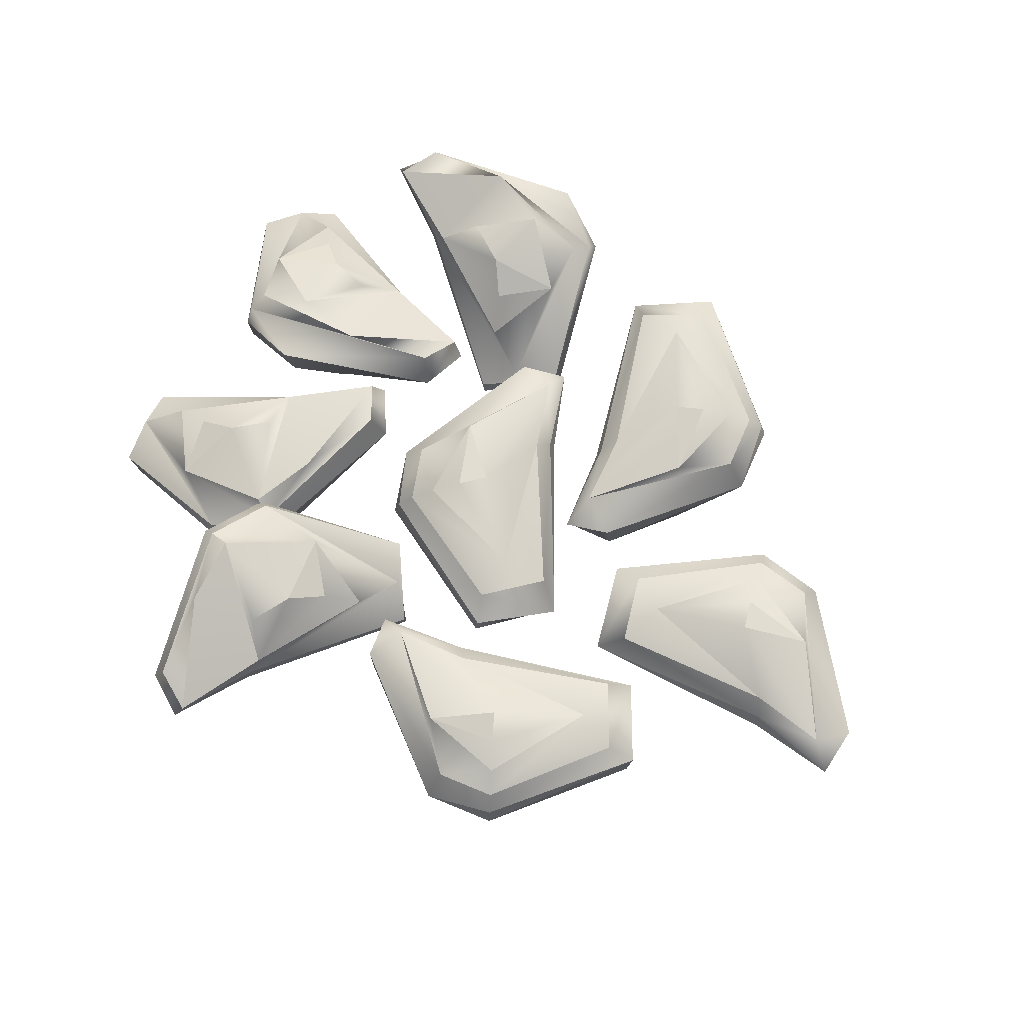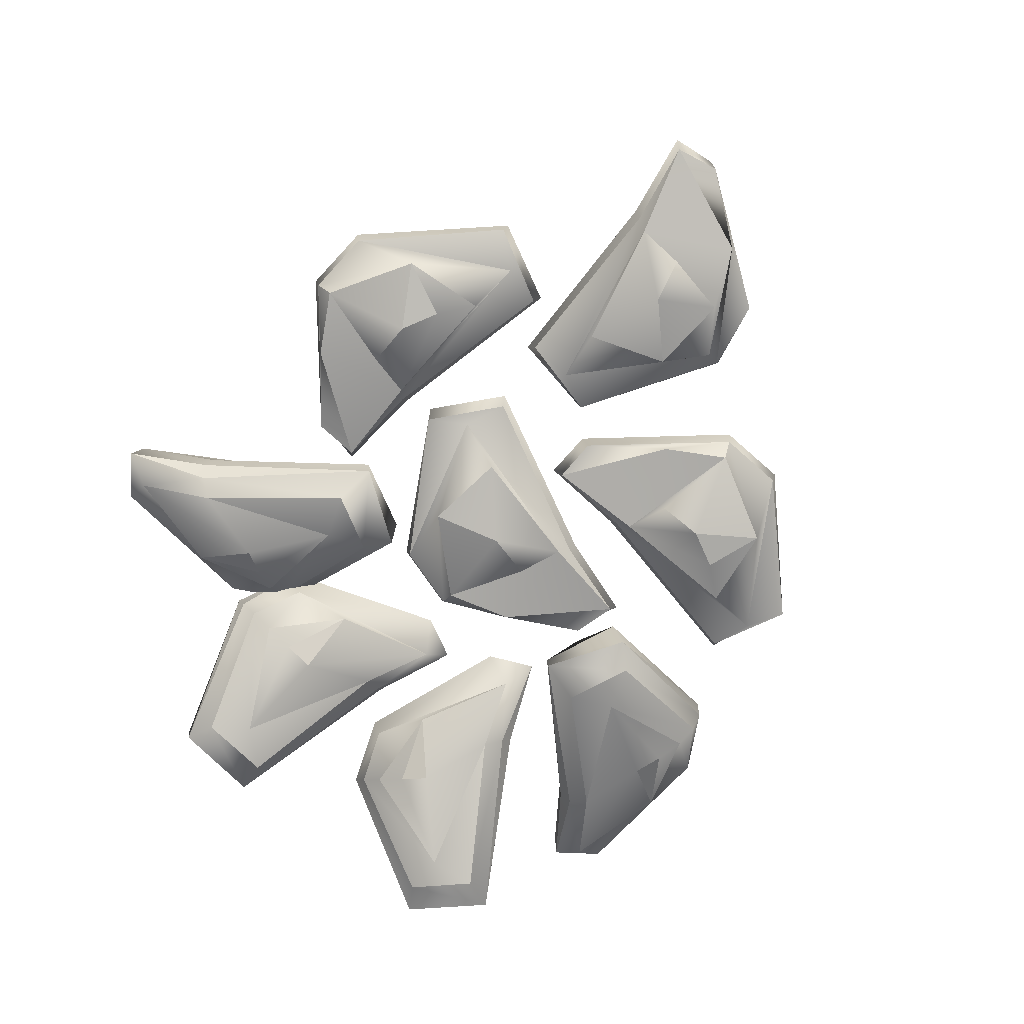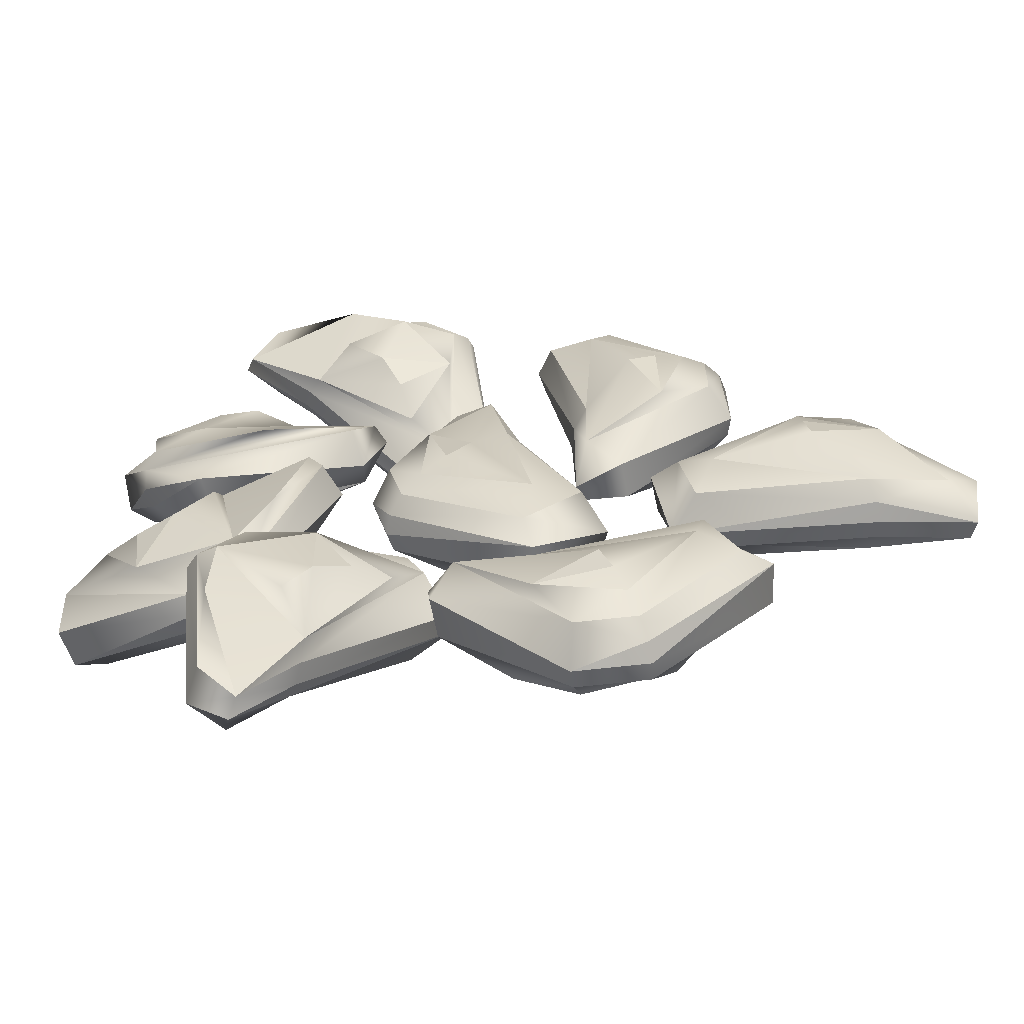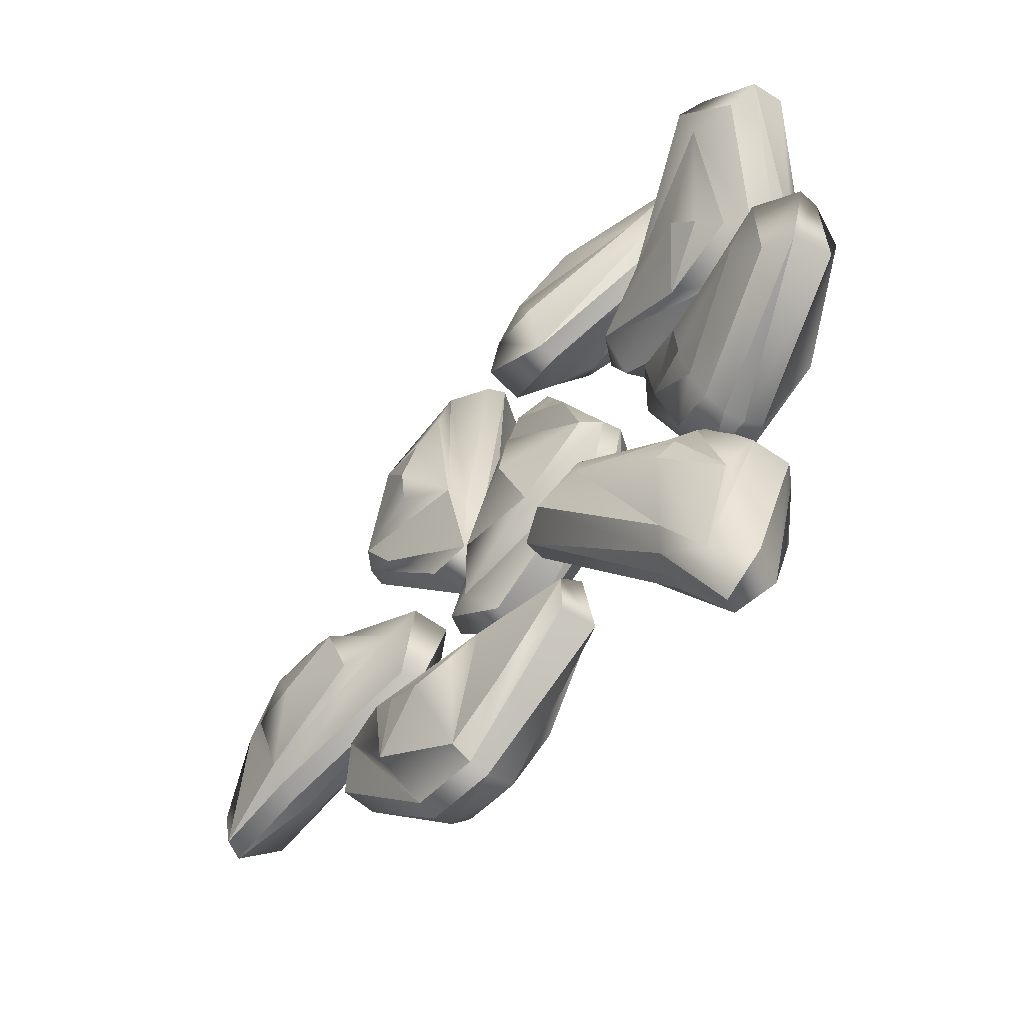
<metadata>
{"format":"obj","ext":"obj","renderer":"f3d","projection":"perspective","resolution":1024,"background":"white","views":[{"elev":71.6,"azim":-156.0,"up":"+Y"},{"elev":-75.8,"azim":-131.3,"up":"+Y"},{"elev":-62.4,"azim":-174.2,"up":"+Z"},{"elev":-55.9,"azim":47.7,"up":"+Z"}]}
</metadata>
<code>
g default
v 0.1658 0.06911 -0.02216
v 0.2296 0.0564 -0.02206
v 0.2045 0.05319 0.002915
v 0.1942 0.07279 -0.04895
v 0.2148 0.03844 0.02024
v 0.1475 0.0504 -0.008223
v 0.09569 0.0547 -0.02876
v 0.1564 0.0732 -0.05956
v 0.2248 0.06239 -0.0526
v 0.2405 0.02241 0.02992
v 0.1072 0.06353 -0.05056
v 0.2302 0.05548 -0.06261
v 0.2621 0.01611 0.01472
v 0.2239 0.006507 0.04459
v 0.139 0.04117 -0.009913
v 0.08946 0.04508 -0.0327
v 0.1949 0.05733 -0.08434
v 0.2312 0.0462 -0.06903
v 0.2609 -0.004883 0.007908
v 0.2243 -0.005449 0.0441
v 0.1347 0.03069 -0.01246
v 0.1022 0.04368 -0.05893
v 0.2278 0.0355 -0.0713
v 0.1363 0.02105 -0.01826
v 0.1049 0.02473 -0.04233
v 0.1909 0.03352 -0.08184
v 0.2204 0.0245 -0.06943
v 0.2456 -0.00944 -0.002236
v 0.2149 -0.01756 0.02265
v 0.144 0.01326 -0.02692
v 0.1606 0.02194 -0.06838
v 0.2097 0.01434 -0.06372
v 0.2204 -0.01438 -0.004306
v 0.1967 0.005829 -0.05428
v 0.1836 0.000586 -0.04399
v 0.1898 0.06396 -0.01265
v 0.1123 0.07889 0.04433
v 0.05046 0.06619 0.02847
v 0.08093 0.06298 0.01046
v 0.07808 0.08257 0.06326
v 0.07519 0.04822 -0.008874
v 0.1334 0.06018 0.03533
v 0.1786 0.06449 0.06802
v 0.1121 0.08299 0.08288
v 0.04752 0.07218 0.05924
v 0.05267 0.0322 -0.0246
v 0.1621 0.07332 0.08632
v 0.03983 0.06527 0.06761
v 0.028 0.02589 -0.0152
v 0.07246 0.01629 -0.0347
v 0.1412 0.05095 0.03906
v 0.1836 0.05486 0.07338
v 0.06872 0.06712 0.0974
v 0.03727 0.05599 0.07358
v 0.02748 0.004901 -0.008306
v 0.07194 0.004335 -0.03432
v 0.1448 0.04047 0.0426
v 0.1648 0.05346 0.09564
v 0.04002 0.04528 0.07663
v 0.1417 0.03084 0.04782
v 0.1662 0.03452 0.07889
v 0.07318 0.0433 0.09595
v 0.04768 0.03428 0.07665
v 0.0398 0.000344 0.005301
v 0.07573 -0.00778 -0.01122
v 0.1322 0.02305 0.05431
v 0.1059 0.03173 0.09039
v 0.05943 0.02413 0.07375
v 0.06371 -0.004596 0.01353
v 0.07438 0.01561 0.06782
v 0.08959 0.01037 0.06107
v 0.09133 0.07374 0.02918
v 0.1781 0.07357 -0.1358
v 0.2183 0.05584 -0.1837
v 0.2225 0.0577 -0.1485
v 0.1628 0.06828 -0.1853
v 0.2431 0.04434 -0.144
v 0.1785 0.05821 -0.1104
v 0.1301 0.06421 -0.08308
v 0.1428 0.07389 -0.1518
v 0.1537 0.06152 -0.1922
v 0.187 0.05 -0.2088
v 0.2673 0.02756 -0.1559
v 0.1198 0.0694 -0.1065
v 0.2691 0.01775 -0.1812
v 0.2692 0.01494 -0.1318
v 0.1724 0.04957 -0.1035
v 0.1236 0.05472 -0.0793
v 0.1479 0.05209 -0.1947
v 0.183 0.03997 -0.2123
v 0.2639 -0.003744 -0.1815
v 0.2696 0.003016 -0.1307
v 0.1681 0.03924 -0.1003
v 0.1111 0.04914 -0.1051
v 0.1795 0.02938 -0.2095
v 0.1651 0.02888 -0.1038
v 0.1266 0.03217 -0.09444
v 0.1485 0.02915 -0.1868
v 0.1769 0.01933 -0.201
v 0.2467 -0.00823 -0.1751
v 0.2475 -0.01079 -0.1348
v 0.1634 0.01951 -0.114
v 0.1408 0.02177 -0.1534
v 0.1752 0.01083 -0.1878
v 0.2297 -0.01132 -0.156
v 0.1749 0.004595 -0.1707
v 0.1751 0.001704 -0.1535
v 0.2007 0.06767 -0.148
v 0.1282 0.07844 -0.2608
v 0.1155 0.07409 -0.1971
v 0.09585 0.06735 -0.2259
v 0.1644 0.08508 -0.2239
v 0.07666 0.05384 -0.2174
v 0.1178 0.05736 -0.2788
v 0.1481 0.05519 -0.3258
v 0.1668 0.08177 -0.2631
v 0.1763 0.07998 -0.2206
v 0.1551 0.07377 -0.1885
v 0.06195 0.04115 -0.1922
v 0.1674 0.0657 -0.3115
v 0.07257 0.03788 -0.1674
v 0.0506 0.02304 -0.2092
v 0.121 0.04713 -0.2856
v 0.1531 0.04489 -0.3298
v 0.1834 0.07131 -0.2188
v 0.1611 0.06479 -0.185
v 0.07921 0.017 -0.1645
v 0.05086 0.01124 -0.2072
v 0.1242 0.03621 -0.2879
v 0.1763 0.04548 -0.3121
v 0.1639 0.05376 -0.1865
v 0.1295 0.02695 -0.2839
v 0.1593 0.02684 -0.3102
v 0.1814 0.04716 -0.2201
v 0.1633 0.04187 -0.1927
v 0.09208 0.01063 -0.1769
v 0.07356 -0.001712 -0.2105
v 0.1364 0.02032 -0.2738
v 0.1739 0.0316 -0.2507
v 0.1597 0.03035 -0.2029
v 0.09896 0.002502 -0.2003
v 0.1529 0.0201 -0.2163
v 0.1452 0.01308 -0.2303
v 0.1141 0.07632 -0.2386
v -0.1797 0.01038 -0.1493
v -0.1264 0.01542 -0.1122
v -0.1738 0.01542 -0.1108
v -0.1085 0.01542 -0.157
v -0.1797 0.02327 -0.1759
v -0.2321 0.03315 -0.1928
v -0.2087 0.02327 -0.127
v -0.1488 0.02327 -0.09146
v -0.07813 0.02327 -0.152
v -0.2382 0.03315 -0.1674
v -0.1478 0.03315 -0.08261
v -0.06778 0.03315 -0.1289
v -0.07751 0.03315 -0.1774
v -0.184 0.03315 -0.1826
v -0.2358 0.04411 -0.1965
v -0.1874 0.04411 -0.08881
v -0.1474 0.04411 -0.07978
v -0.06532 0.05507 -0.1303
v -0.07342 0.04411 -0.18
v -0.1852 0.04411 -0.1862
v -0.2398 0.05507 -0.1697
v -0.1476 0.05507 -0.08315
v -0.1838 0.05507 -0.1835
v -0.2223 0.06496 -0.185
v -0.181 0.06496 -0.09947
v -0.1486 0.06496 -0.09215
v -0.08104 0.06496 -0.1339
v -0.08823 0.06496 -0.1736
v -0.18 0.06496 -0.1745
v -0.1929 0.07281 -0.1316
v -0.1502 0.07281 -0.1058
v -0.0998 0.07281 -0.1497
v -0.1521 0.07785 -0.1231
v -0.1548 0.07958 -0.1403
v -0.1543 0.008644 -0.1423
v -0.007545 0.01038 -0.2509
v -0.06827 0.01542 -0.2736
v -0.05532 0.01038 -0.2409
v -0.01859 0.02327 -0.3002
v -0.07456 0.01542 -0.2258
v -0.000906 0.02327 -0.225
v 0.05401 0.03315 -0.2216
v 0.01508 0.02327 -0.2796
v -0.01591 0.03315 -0.3086
v -0.05487 0.03315 -0.3076
v -0.1053 0.02327 -0.2232
v 0.05366 0.03315 -0.2478
v -0.121 0.03315 -0.243
v -0.09958 0.03315 -0.1983
v 0.004895 0.03315 -0.2197
v 0.05847 0.04411 -0.219
v -0.01498 0.04411 -0.3113
v -0.05596 0.04411 -0.3102
v -0.123 0.05507 -0.241
v -0.1029 0.04411 -0.1949
v 0.006942 0.04411 -0.2164
v 0.0558 0.05507 -0.2459
v -0.05489 0.05507 -0.307
v 0.004953 0.05507 -0.2187
v 0.04259 0.06496 -0.2267
v -0.01854 0.06496 -0.2994
v -0.05175 0.06496 -0.2985
v -0.1069 0.06496 -0.2414
v -0.09013 0.06496 -0.2047
v -0.000948 0.06496 -0.2265
v 0.000951 0.07281 -0.2713
v -0.04682 0.07281 -0.2857
v -0.08483 0.07281 -0.2307
v -0.04066 0.07785 -0.2694
v -0.03389 0.07958 -0.2534
v -0.03383 0.008644 -0.2514
v -0.05656 0.01038 -0.04742
v -0.08099 0.01542 0.01266
v -0.04794 0.01038 0.000615
v -0.1061 0.02327 -0.03773
v -0.03333 0.01542 0.02026
v -0.03053 0.02327 -0.05334
v -0.02561 0.03315 -0.1081
v -0.08465 0.02327 -0.07082
v -0.1145 0.03315 -0.04064
v -0.1145 0.03315 -0.001672
v -0.03156 0.02327 0.05103
v -0.05177 0.03315 -0.1085
v -0.05177 0.03315 0.0662
v -0.006581 0.03315 0.04602
v -0.02503 0.03315 -0.059
v -0.02285 0.04411 -0.1125
v -0.1172 0.04411 -0.04165
v -0.1172 0.04411 -0.00066
v -0.04986 0.05507 0.06829
v -0.003189 0.04411 0.04945
v -0.02168 0.04411 -0.06095
v -0.04986 0.05507 -0.1106
v -0.114 0.05507 -0.001638
v -0.02402 0.05507 -0.05903
v -0.03102 0.06496 -0.09687
v -0.1054 0.06496 -0.03777
v -0.1054 0.06496 -0.004545
v -0.04984 0.06496 0.05217
v -0.01268 0.06496 0.03641
v -0.03204 0.06496 -0.05334
v -0.07674 0.07281 -0.05647
v -0.09249 0.07281 -0.009115
v -0.03855 0.07281 0.03039
v -0.07596 0.07785 -0.01483
v -0.0598 0.07958 -0.02116
v -0.05779 0.008644 -0.02116
v 0.03668 0.01038 -0.08923
v 0.04552 0.01542 -0.1535
v 0.08233 0.02327 -0.1109
v -0.002534 0.01542 -0.1491
v 0.01293 0.02327 -0.07706
v 0.02169 0.03315 -0.02275
v 0.06969 0.02327 -0.07349
v 0.0912 0.03315 -0.1101
v 0.08158 0.03315 -0.1479
v -0.01184 0.02327 -0.1785
v 0.04713 0.03315 -0.02884
v 0.00399 0.03315 -0.1982
v -0.03482 0.03315 -0.1674
v 0.008985 0.03315 -0.07023
v 0.0201 0.04411 -0.01782
v 0.09404 0.04411 -0.1098
v 0.08392 0.04411 -0.1495
v 0.001626 0.05507 -0.1997
v -0.03895 0.04411 -0.1699
v 0.006226 0.04411 -0.06751
v 0.0458 0.05507 -0.02635
v 0.08103 0.05507 -0.1478
v 0.008021 0.05507 -0.06995
v 0.02414 0.06496 -0.03501
v 0.08164 0.06496 -0.1106
v 0.07344 0.06496 -0.1428
v 0.005588 0.06496 -0.1841
v -0.02654 0.06496 -0.1596
v 0.01439 0.06496 -0.07744
v 0.05848 0.07281 -0.08544
v 0.06205 0.07281 -0.1352
v 2.1e-05 0.07281 -0.1602
v 0.04744 0.07785 -0.1256
v 0.03334 0.07958 -0.1155
v 0.03139 0.008644 -0.115
g pSphere9
f 36 1 6
f 1 4 6
f 1 36 4
f 36 2 4
f 2 3 5
f 36 6 3
f 3 6 5
f 4 8 6
f 6 8 7
f 8 4 9
f 4 2 9
f 9 2 10
f 2 5 10
f 5 6 10
f 6 7 15
f 8 11 7
f 8 12 11
f 8 9 12
f 12 9 13
f 9 10 13
f 13 10 14
f 6 15 10
f 10 15 14
f 15 7 21
f 21 7 16
f 11 22 7
f 7 22 16
f 11 17 22
f 12 17 11
f 17 12 18
f 12 13 18
f 18 13 19
f 13 14 19
f 19 14 20
f 14 21 20
f 15 21 14
f 21 16 24
f 17 18 23
f 18 19 23
f 20 21 24
f 16 25 24
f 24 25 30
f 16 22 25
f 25 22 26
f 17 26 22
f 17 23 26
f 26 23 27
f 19 28 23
f 23 28 27
f 19 20 28
f 28 20 29
f 20 24 29
f 29 24 30
f 25 26 31
f 31 26 32
f 26 27 32
f 28 33 27
f 27 33 32
f 29 33 28
f 29 30 33
f 25 35 30
f 25 31 35
f 32 34 31
f 33 34 32
f 33 35 34
f 30 35 33
f 3 2 36
f 31 34 35
f 72 37 42
f 37 40 42
f 37 72 40
f 72 38 40
f 38 39 41
f 72 42 39
f 39 42 41
f 40 44 42
f 42 44 43
f 44 40 45
f 40 38 45
f 45 38 46
f 38 41 46
f 41 42 46
f 42 43 51
f 44 47 43
f 44 48 47
f 44 45 48
f 48 45 49
f 45 46 49
f 49 46 50
f 42 51 46
f 46 51 50
f 51 43 57
f 57 43 52
f 47 58 43
f 43 58 52
f 47 53 58
f 48 53 47
f 53 48 54
f 48 49 54
f 54 49 55
f 49 50 55
f 55 50 56
f 50 57 56
f 51 57 50
f 57 52 60
f 53 54 59
f 54 55 59
f 56 57 60
f 52 61 60
f 60 61 66
f 52 58 61
f 61 58 62
f 53 62 58
f 53 59 62
f 62 59 63
f 55 64 59
f 59 64 63
f 55 56 64
f 64 56 65
f 56 60 65
f 65 60 66
f 61 62 67
f 67 62 68
f 62 63 68
f 64 69 63
f 63 69 68
f 65 69 64
f 65 66 69
f 61 71 66
f 61 67 71
f 68 70 67
f 69 70 68
f 69 71 70
f 66 71 69
f 39 38 72
f 67 70 71
f 108 73 78
f 73 76 78
f 73 108 76
f 108 74 76
f 74 75 77
f 108 78 75
f 75 78 77
f 76 80 78
f 78 80 79
f 76 74 81
f 81 74 82
f 82 74 83
f 74 77 83
f 77 78 83
f 78 79 87
f 80 84 79
f 76 81 80
f 80 81 84
f 82 83 85
f 85 83 86
f 78 87 83
f 83 87 86
f 87 79 93
f 93 79 88
f 84 94 79
f 79 94 88
f 84 89 94
f 81 89 84
f 81 82 89
f 89 82 90
f 82 85 90
f 90 85 91
f 85 86 91
f 91 86 92
f 86 93 92
f 87 93 86
f 93 88 96
f 89 90 95
f 90 91 95
f 92 93 96
f 88 97 96
f 96 97 102
f 88 94 97
f 97 94 98
f 89 98 94
f 89 95 98
f 98 95 99
f 91 100 95
f 95 100 99
f 91 92 100
f 100 92 101
f 92 96 101
f 101 96 102
f 97 98 103
f 103 98 104
f 98 99 104
f 100 105 99
f 99 105 104
f 101 105 100
f 101 102 105
f 97 107 102
f 97 103 107
f 104 106 103
f 105 106 104
f 105 107 106
f 102 107 105
f 75 74 108
f 103 106 107
f 144 109 114
f 109 112 114
f 109 144 112
f 144 110 112
f 110 111 113
f 144 114 111
f 111 114 113
f 112 116 114
f 114 116 115
f 112 110 117
f 117 110 118
f 118 110 119
f 110 113 119
f 113 114 119
f 114 115 123
f 116 120 115
f 112 117 116
f 116 117 120
f 118 119 121
f 121 119 122
f 114 123 119
f 119 123 122
f 123 115 129
f 129 115 124
f 120 130 115
f 115 130 124
f 120 125 130
f 117 125 120
f 117 118 125
f 125 118 126
f 118 121 126
f 126 121 127
f 121 122 127
f 127 122 128
f 122 129 128
f 123 129 122
f 129 124 132
f 125 126 131
f 126 127 131
f 128 129 132
f 124 133 132
f 132 133 138
f 124 130 133
f 133 130 134
f 125 134 130
f 125 131 134
f 134 131 135
f 127 136 131
f 131 136 135
f 127 128 136
f 136 128 137
f 128 132 137
f 137 132 138
f 133 134 139
f 139 134 140
f 134 135 140
f 136 141 135
f 135 141 140
f 137 141 136
f 137 138 141
f 133 143 138
f 133 139 143
f 140 142 139
f 141 142 140
f 141 143 142
f 138 143 141
f 111 110 144
f 139 142 143
f 179 145 149
f 145 147 149
f 145 179 147
f 179 146 147
f 146 179 148
f 179 149 148
f 147 151 149
f 149 151 150
f 151 147 152
f 147 146 152
f 152 146 153
f 146 148 153
f 148 149 153
f 149 150 158
f 151 154 150
f 151 155 154
f 151 152 155
f 155 152 156
f 152 153 156
f 156 153 157
f 149 158 153
f 153 158 157
f 158 150 164
f 164 150 159
f 154 165 150
f 150 165 159
f 154 160 165
f 155 160 154
f 160 155 161
f 155 156 161
f 161 156 162
f 156 157 162
f 162 157 163
f 157 164 163
f 158 164 157
f 164 159 167
f 160 161 166
f 161 162 166
f 163 164 167
f 159 168 167
f 167 168 173
f 159 165 168
f 168 165 169
f 160 169 165
f 160 166 169
f 169 166 170
f 162 171 166
f 166 171 170
f 162 163 171
f 171 163 172
f 163 167 172
f 172 167 173
f 168 169 174
f 174 169 175
f 169 170 175
f 171 176 170
f 170 176 175
f 172 176 171
f 172 173 176
f 168 178 173
f 168 174 178
f 175 177 174
f 176 177 175
f 176 178 177
f 173 178 176
f 174 177 178
f 215 180 185
f 180 183 185
f 180 215 183
f 215 181 183
f 181 182 184
f 215 185 182
f 182 185 184
f 183 187 185
f 185 187 186
f 183 181 188
f 188 181 189
f 189 181 190
f 181 184 190
f 184 185 190
f 185 186 194
f 187 191 186
f 183 188 187
f 187 188 191
f 189 190 192
f 192 190 193
f 185 194 190
f 190 194 193
f 194 186 200
f 200 186 195
f 191 201 186
f 186 201 195
f 191 196 201
f 188 196 191
f 188 189 196
f 196 189 197
f 189 192 197
f 197 192 198
f 192 193 198
f 198 193 199
f 193 200 199
f 194 200 193
f 200 195 203
f 196 197 202
f 197 198 202
f 199 200 203
f 195 204 203
f 203 204 209
f 195 201 204
f 204 201 205
f 196 205 201
f 196 202 205
f 205 202 206
f 198 207 202
f 202 207 206
f 198 199 207
f 207 199 208
f 199 203 208
f 208 203 209
f 204 205 210
f 210 205 211
f 205 206 211
f 207 212 206
f 206 212 211
f 208 212 207
f 208 209 212
f 204 214 209
f 204 210 214
f 211 213 210
f 212 213 211
f 212 214 213
f 209 214 212
f 182 181 215
f 210 213 214
f 251 216 221
f 216 219 221
f 216 251 219
f 251 217 219
f 217 218 220
f 251 221 218
f 218 221 220
f 219 223 221
f 221 223 222
f 219 217 224
f 224 217 225
f 225 217 226
f 217 220 226
f 220 221 226
f 221 222 230
f 223 227 222
f 219 224 223
f 223 224 227
f 225 226 228
f 228 226 229
f 221 230 226
f 226 230 229
f 230 222 236
f 236 222 231
f 227 237 222
f 222 237 231
f 227 232 237
f 224 232 227
f 224 225 232
f 232 225 233
f 225 228 233
f 233 228 234
f 228 229 234
f 234 229 235
f 229 236 235
f 230 236 229
f 236 231 239
f 232 233 238
f 233 234 238
f 235 236 239
f 231 240 239
f 239 240 245
f 231 237 240
f 240 237 241
f 232 241 237
f 232 238 241
f 241 238 242
f 234 243 238
f 238 243 242
f 234 235 243
f 243 235 244
f 235 239 244
f 244 239 245
f 240 241 246
f 246 241 247
f 241 242 247
f 243 248 242
f 242 248 247
f 244 248 243
f 244 245 248
f 240 250 245
f 240 246 250
f 247 249 246
f 248 249 247
f 248 250 249
f 245 250 248
f 218 217 251
f 246 249 250
f 286 252 256
f 252 254 256
f 252 286 254
f 286 253 254
f 253 286 255
f 286 256 255
f 254 258 256
f 256 258 257
f 254 253 259
f 259 253 260
f 260 253 261
f 253 255 261
f 255 256 261
f 256 257 265
f 258 262 257
f 254 259 258
f 258 259 262
f 260 261 263
f 263 261 264
f 256 265 261
f 261 265 264
f 265 257 271
f 271 257 266
f 262 272 257
f 257 272 266
f 262 267 272
f 259 267 262
f 259 260 267
f 267 260 268
f 260 263 268
f 268 263 269
f 263 264 269
f 269 264 270
f 264 271 270
f 265 271 264
f 271 266 274
f 267 268 273
f 268 269 273
f 270 271 274
f 266 275 274
f 274 275 280
f 266 272 275
f 275 272 276
f 267 276 272
f 267 273 276
f 276 273 277
f 269 278 273
f 273 278 277
f 269 270 278
f 278 270 279
f 270 274 279
f 279 274 280
f 275 276 281
f 281 276 282
f 276 277 282
f 278 283 277
f 277 283 282
f 279 283 278
f 279 280 283
f 275 285 280
f 275 281 285
f 282 284 281
f 283 284 282
f 283 285 284
f 280 285 283
f 281 284 285

</code>
